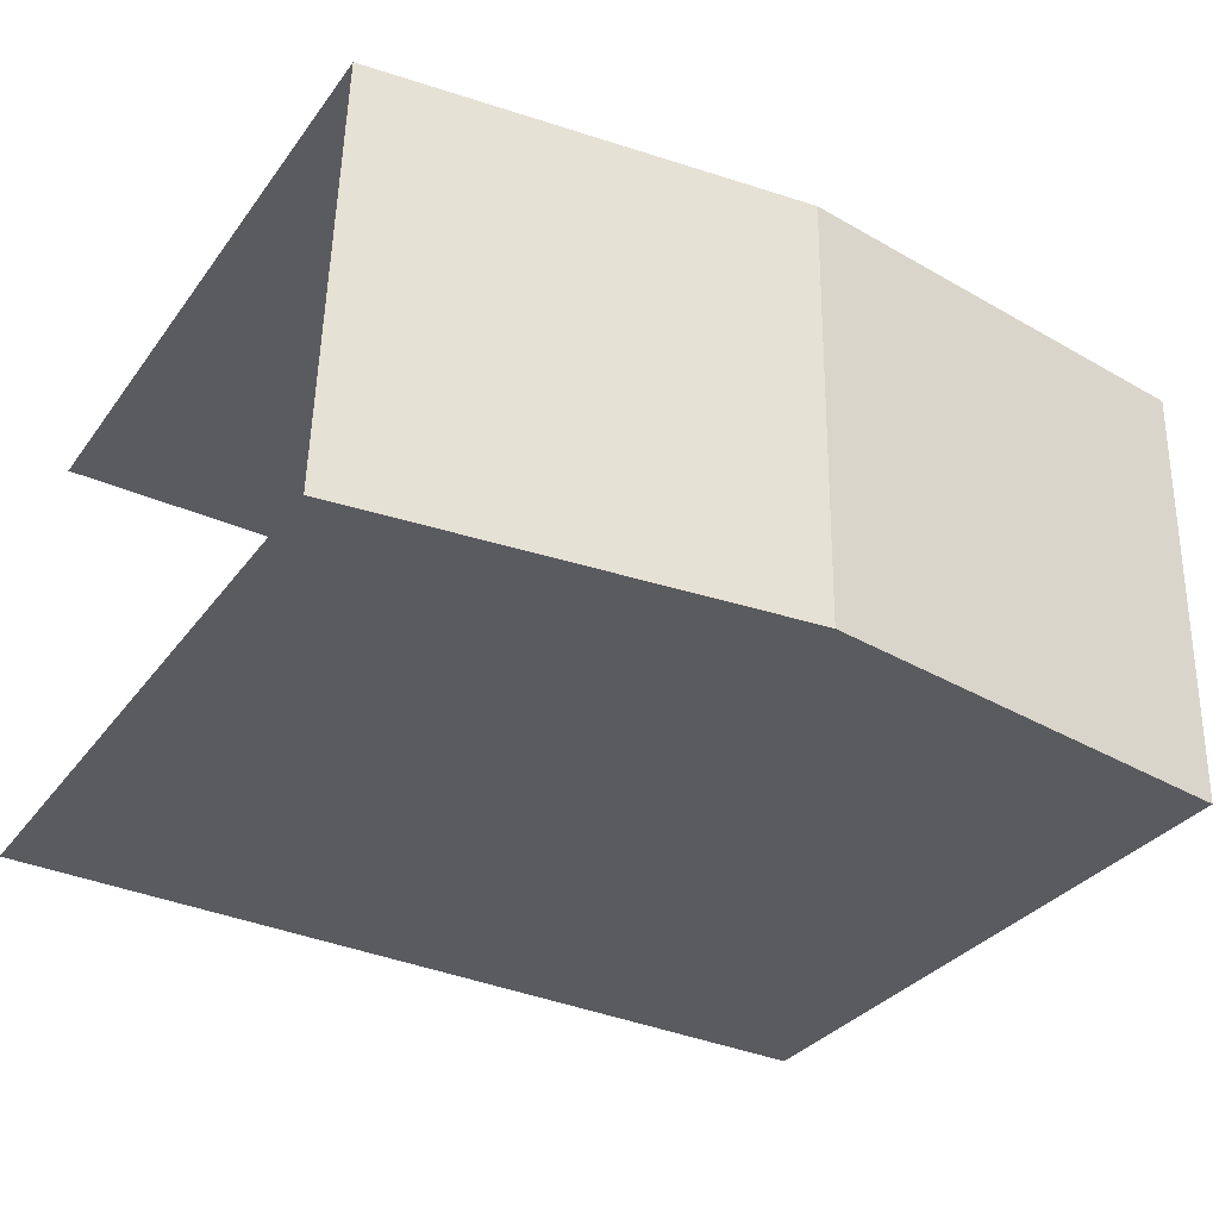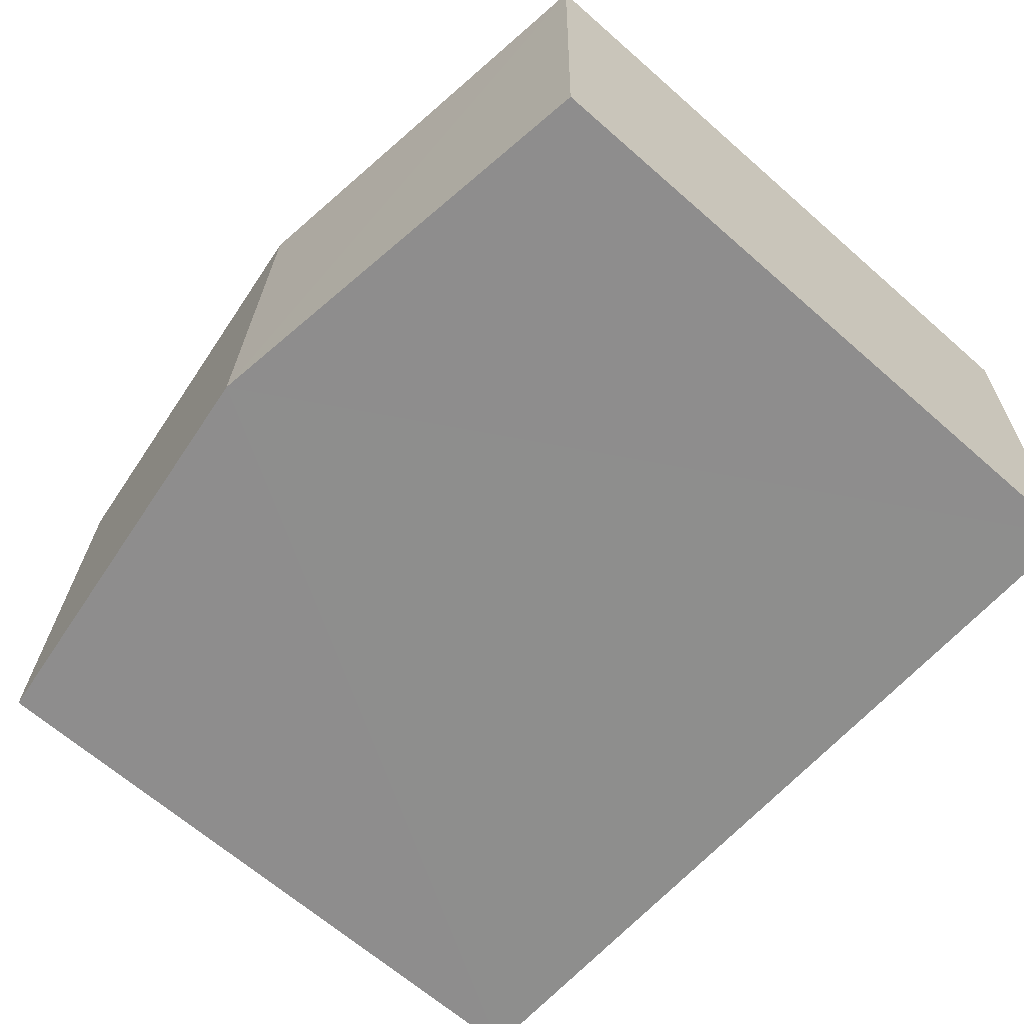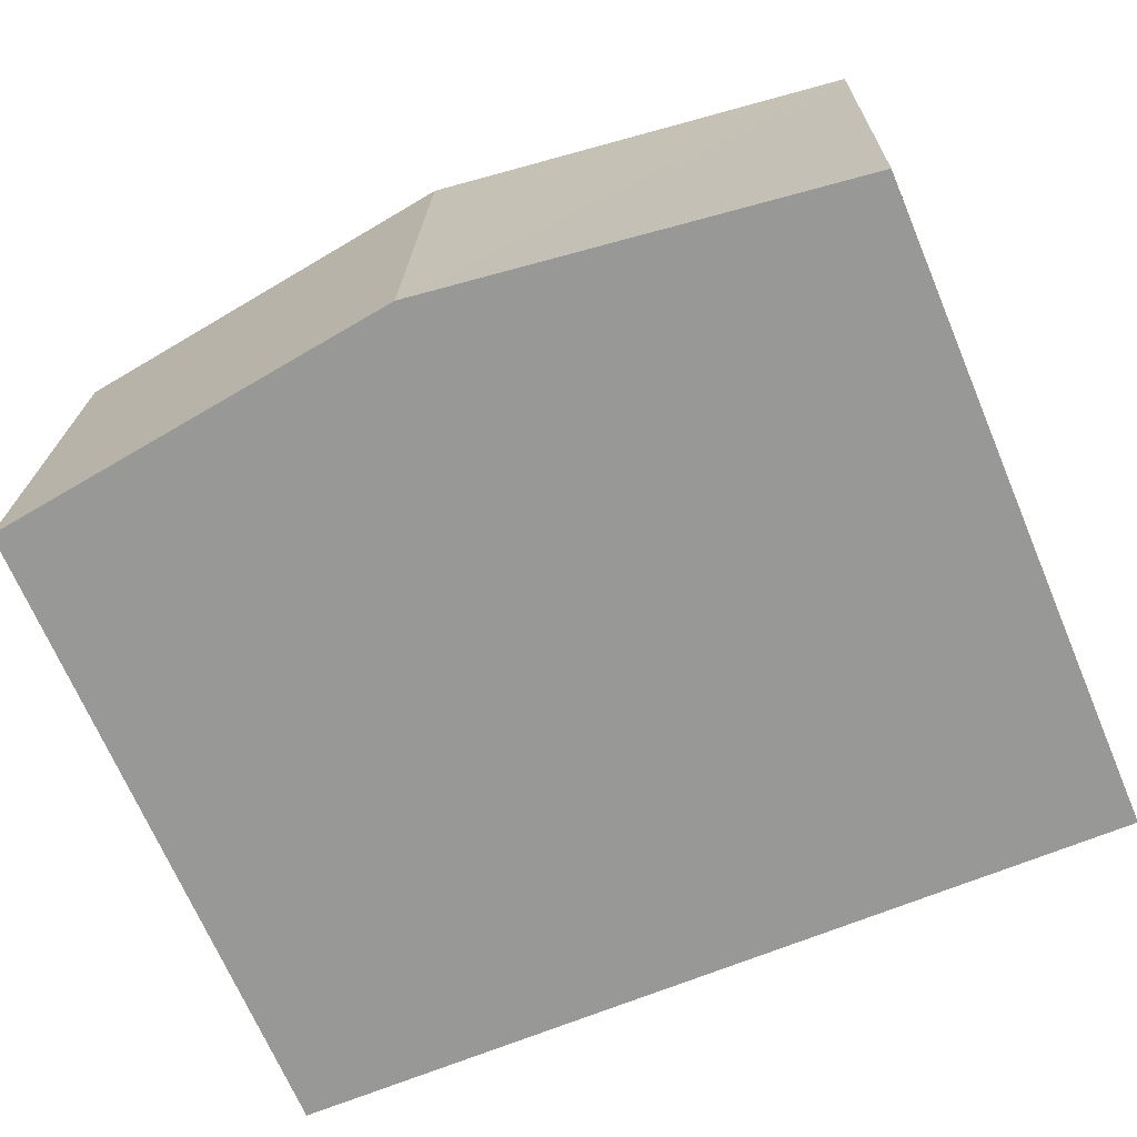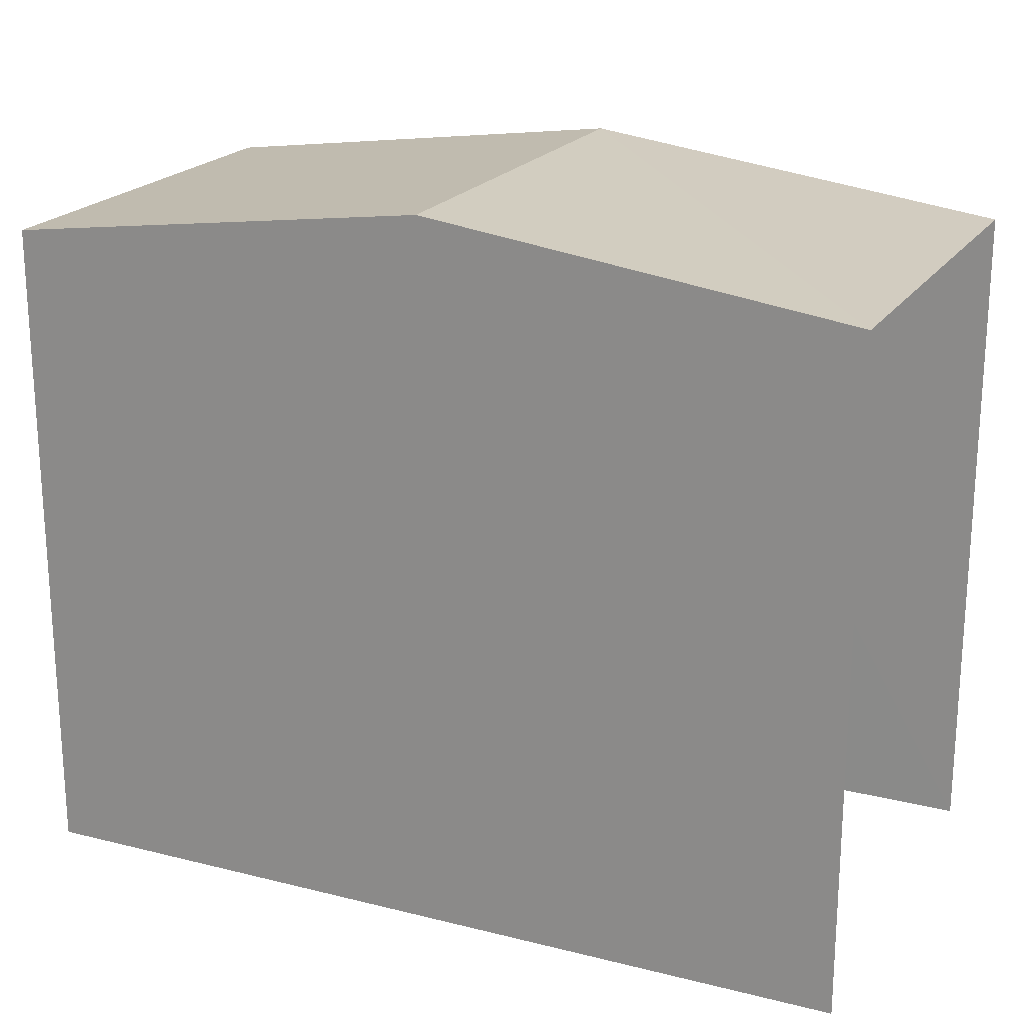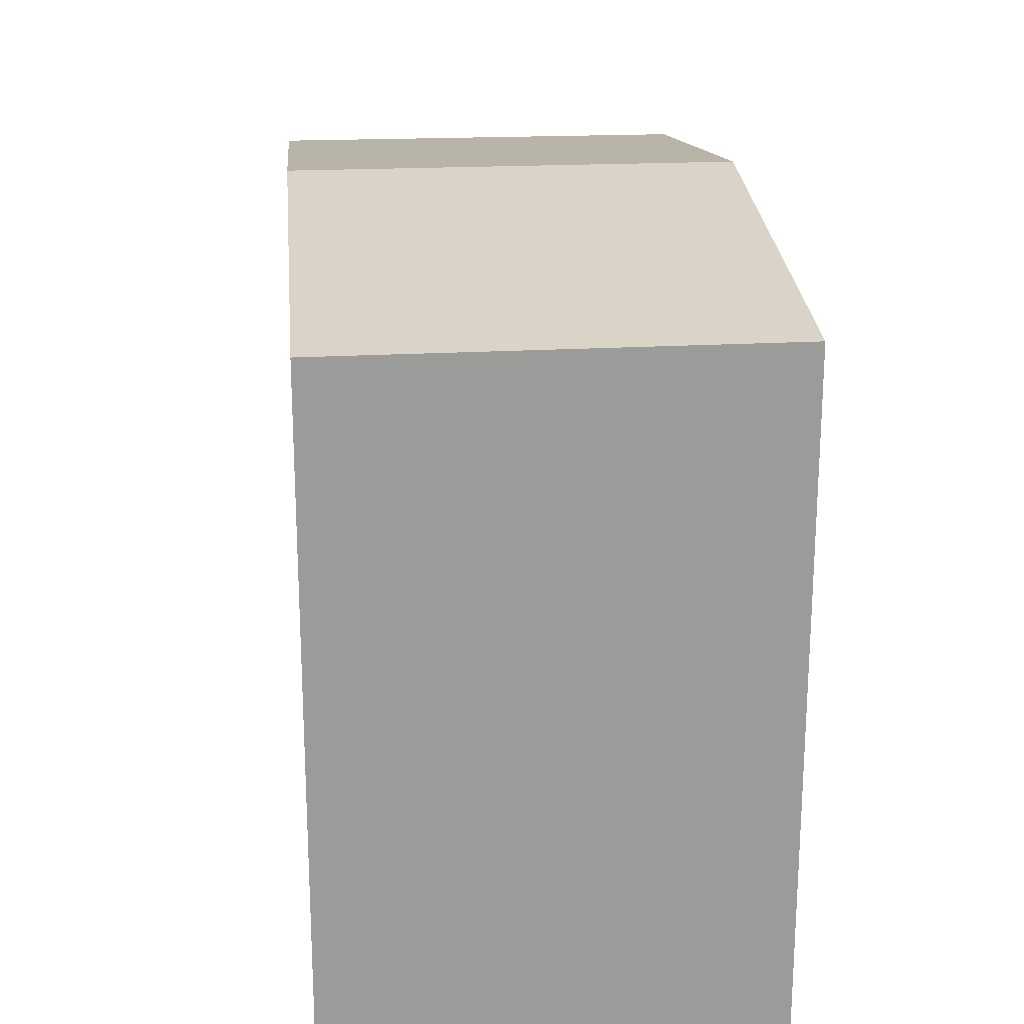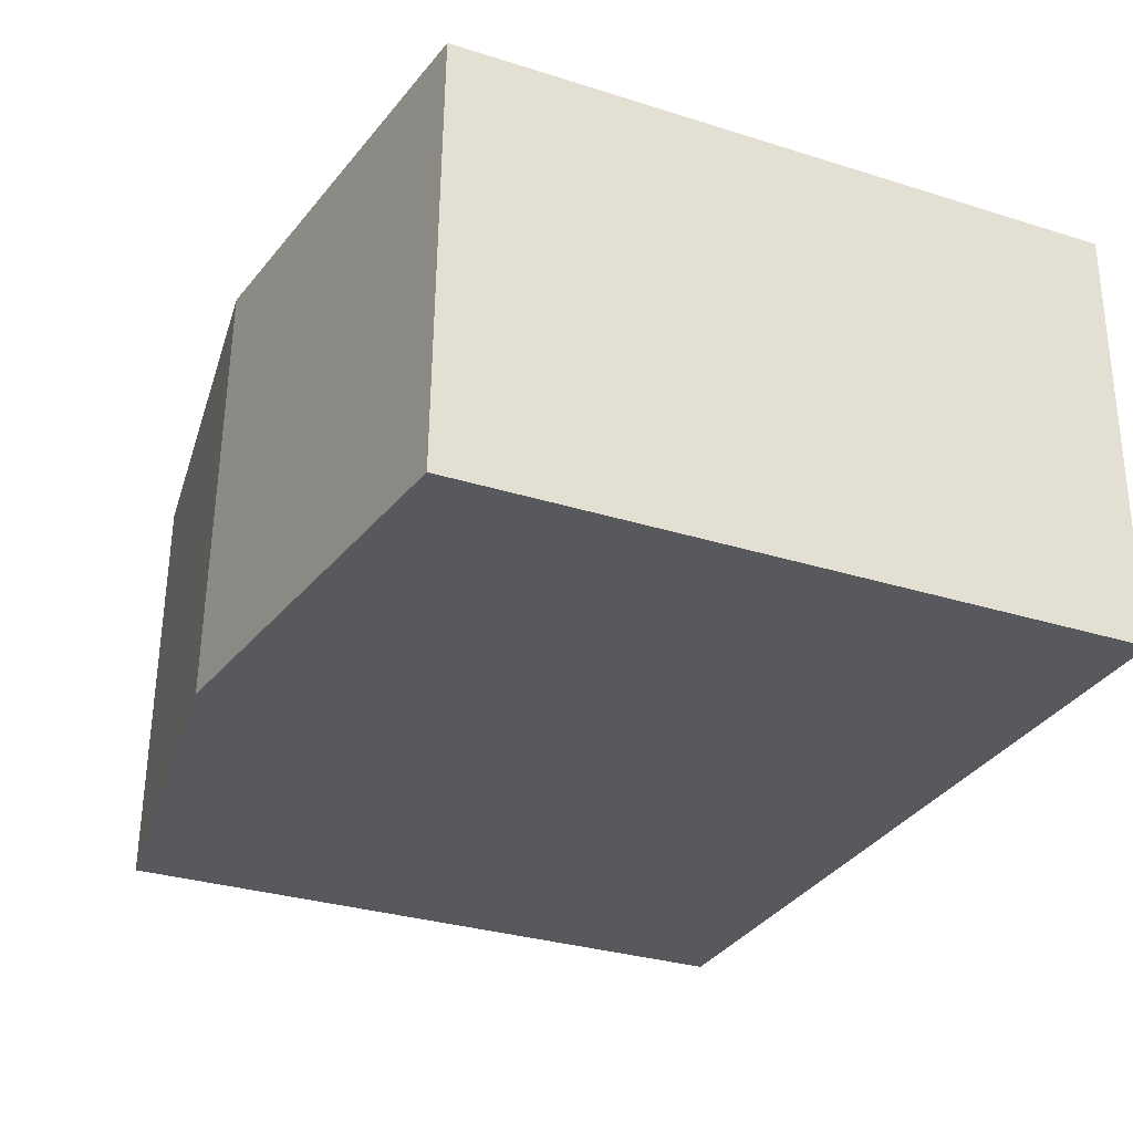
<metadata>
{"format":"obj","ext":"obj","renderer":"f3d","projection":"perspective","resolution":1024,"background":"white","views":[{"elev":-32.5,"azim":-30.2,"up":"+Y"},{"elev":-65.9,"azim":48.7,"up":"+Y"},{"elev":-69.2,"azim":23.1,"up":"+Y"},{"elev":20.6,"azim":-157.1,"up":"+Z"},{"elev":20.8,"azim":83.2,"up":"+Z"},{"elev":-31.5,"azim":66.1,"up":"+Y"}]}
</metadata>
<code>
v -3.735e+05 -1.052e+05 21.91
v -3.735e+05 -1.052e+05 21.91
v -3.735e+05 -1.052e+05 21.91
v -3.735e+05 -1.052e+05 21.9
v -3.735e+05 -1.052e+05 29.44
v -3.735e+05 -1.052e+05 28.84
v -3.735e+05 -1.052e+05 29.44
v -3.735e+05 -1.052e+05 28.84
v -3.735e+05 -1.052e+05 28.84
v -3.735e+05 -1.052e+05 28.85
f 1 2 3
f 4 1 3
f 10 3 2
f 10 9 3
f 5 6 7
f 5 8 6
f 9 10 5
f 7 9 5
f 6 4 7
f 4 3 7
f 3 9 7
f 8 1 4
f 6 8 4
f 10 2 5
f 2 1 5
f 1 8 5

</code>
